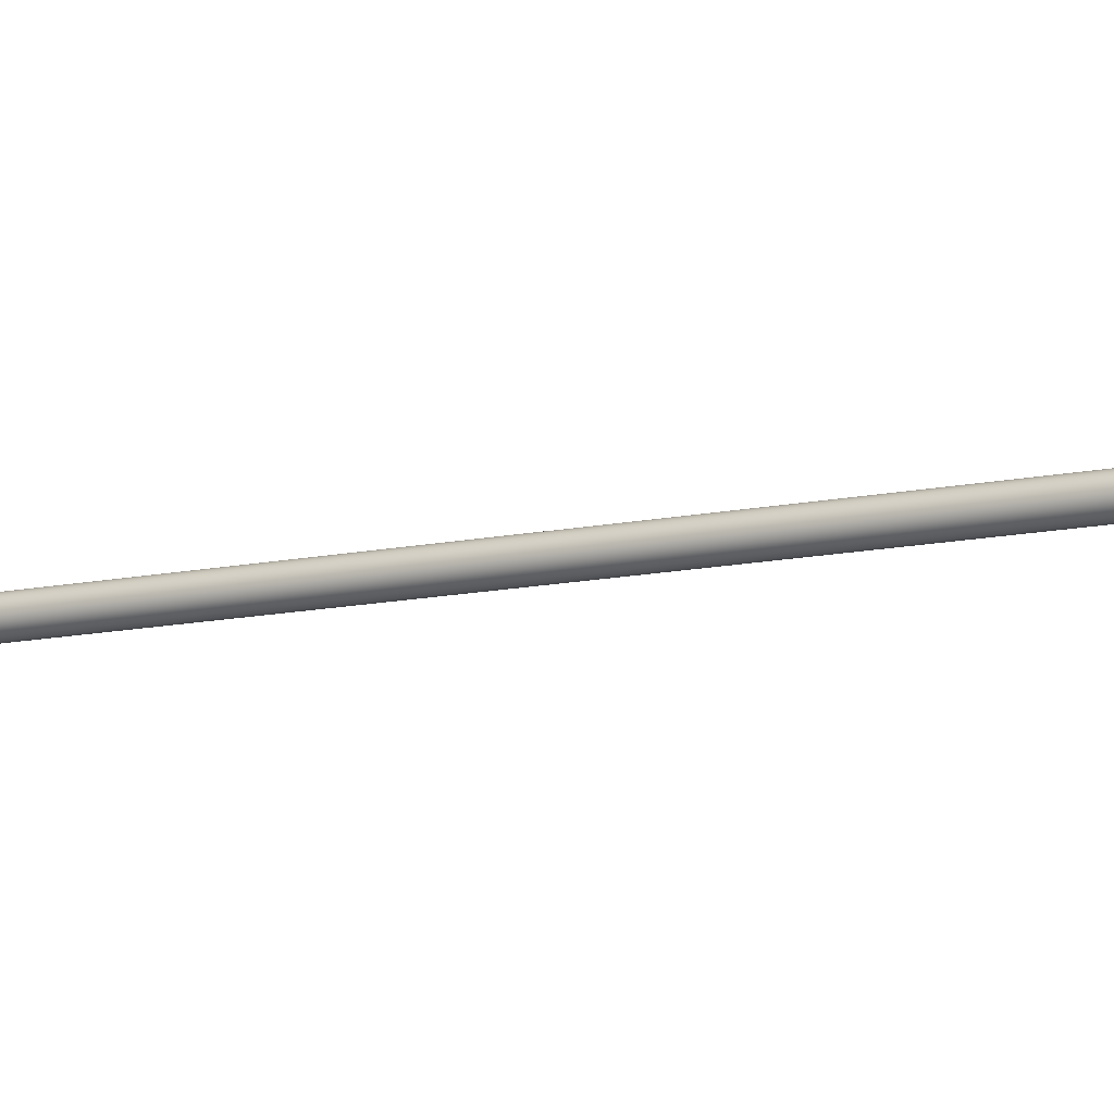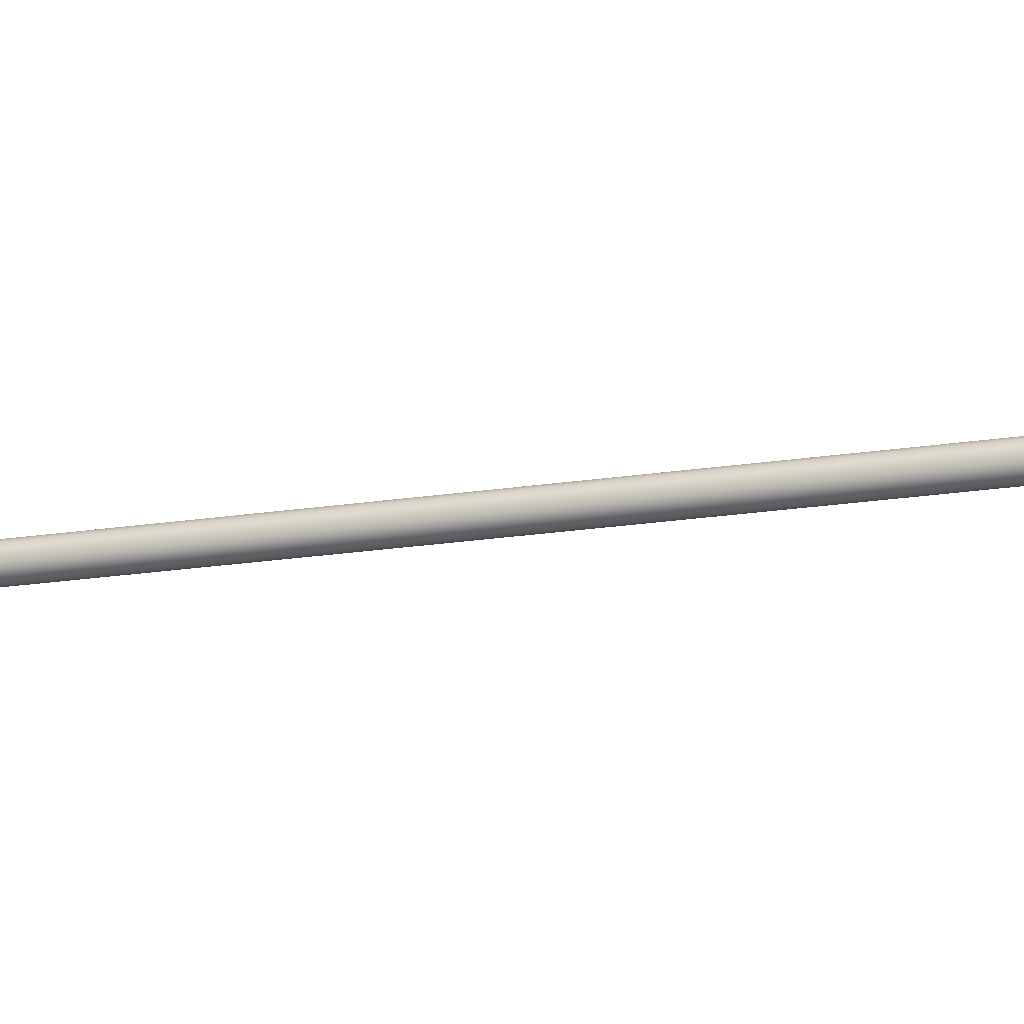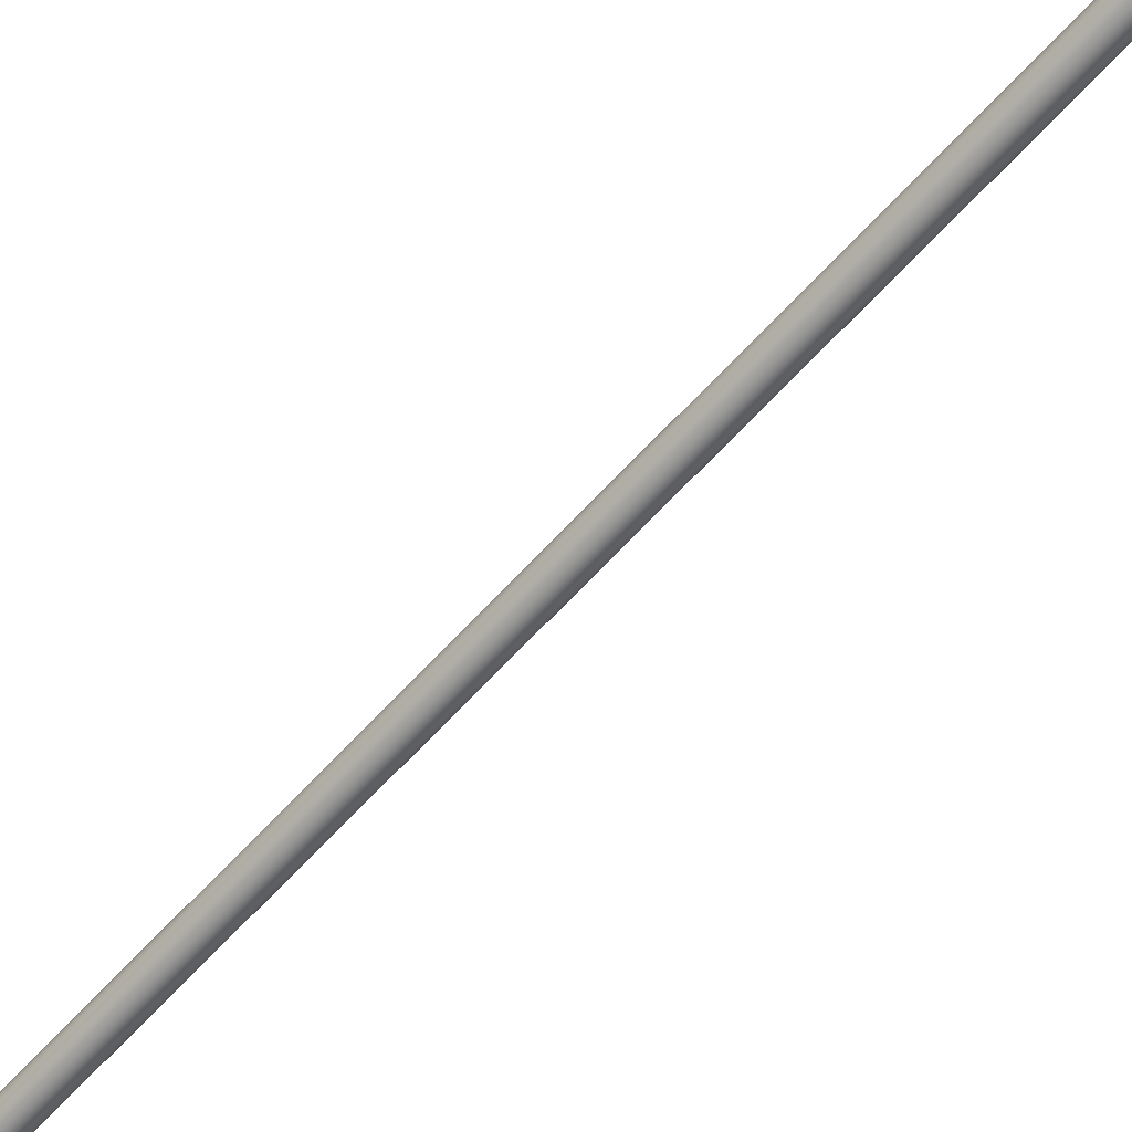
<metadata>
{"format":"obj","ext":"obj","renderer":"f3d","projection":"perspective","resolution":1024,"background":"white","views":[{"elev":-11.2,"azim":-70.8,"up":"+Z"},{"elev":-21.4,"azim":95.2,"up":"+Z"},{"elev":-61.3,"azim":-51.5,"up":"+Z"}]}
</metadata>
<code>
o #ID1585
v -0.004657 -0.4541 0.1744
v -0.005443 -0.4571 0.1747
v -0.005207 -0.4572 0.1744
v 0.03442 -0.2334 0.1747
v 0.03466 -0.2335 0.1744
v 0.03297 -0.2333 0.1722
v 0.03375 -0.2334 0.1722
v 0.03336 -0.2334 0.1721
v 0.03261 -0.2333 0.1723
v 0.03411 -0.2334 0.1723
v 0.03229 -0.2333 0.1725
v 0.03442 -0.2334 0.1725
v 0.03205 -0.2332 0.1729
v 0.03466 -0.2335 0.1729
v 0.0319 -0.2332 0.1732
v 0.03481 -0.2335 0.1732
v 0.03185 -0.2332 0.1736
v 0.03486 -0.2335 0.1736
v 0.0319 -0.2332 0.174
v 0.03481 -0.2335 0.174
v 0.03205 -0.2332 0.1744
v 0.03466 -0.2335 0.1744
v 0.03229 -0.2333 0.1747
v 0.03442 -0.2334 0.1747
v 0.03261 -0.2333 0.1749
v 0.03411 -0.2334 0.1749
v 0.03297 -0.2333 0.1751
v 0.03375 -0.2334 0.1751
v 0.03336 -0.2334 0.1751
v 0.03411 -0.2334 0.1749
v -0.005749 -0.4571 0.1749
v 0.03481 -0.2335 0.174
v -0.005059 -0.4572 0.174
v -0.007772 -0.4567 0.1729
v 0.03229 -0.2333 0.1725
v -0.007536 -0.4568 0.1725
v 0.03205 -0.2332 0.1729
v -0.00792 -0.4567 0.1732
v 0.0319 -0.2332 0.1732
v -0.00797 -0.4567 0.1736
v -0.007623 -0.4547 0.1736
v 0.03185 -0.2332 0.1736
v 0.0319 -0.2332 0.174
v -0.00792 -0.4567 0.174
v 0.03205 -0.2332 0.1744
v -0.007772 -0.4567 0.1744
v 0.03229 -0.2333 0.1747
v -0.007536 -0.4568 0.1747
v -0.00723 -0.4568 0.1749
v 0.03261 -0.2333 0.1749
v -0.006873 -0.4569 0.1751
v 0.03297 -0.2333 0.1751
v -0.006489 -0.4569 0.1751
v 0.03336 -0.2334 0.1751
v -0.006106 -0.457 0.1751
v 0.03375 -0.2334 0.1751
v -0.004568 -0.4547 0.1736
v -0.005009 -0.4572 0.1736
v -0.004434 -0.454 0.1736
v 0.03486 -0.2335 0.1736
v -0.005059 -0.4572 0.1732
v 0.03481 -0.2335 0.1732
v -0.005207 -0.4572 0.1729
v -0.004657 -0.4541 0.1728
v 0.03466 -0.2335 0.1729
v -0.005443 -0.4571 0.1725
v 0.03442 -0.2334 0.1725
v 0.03411 -0.2334 0.1723
v -0.005749 -0.4571 0.1723
v 0.03375 -0.2334 0.1722
v -0.006106 -0.457 0.1722
v 0.03336 -0.2334 0.1721
v -0.006489 -0.4569 0.1721
v 0.03297 -0.2333 0.1722
v -0.006873 -0.4569 0.1722
v 0.03261 -0.2333 0.1723
v -0.00723 -0.4568 0.1723
f 1 2 3
f 2 1 4
f 4 1 5
f 6 7 8
f 7 6 9
f 7 9 10
f 10 9 11
f 10 11 12
f 12 11 13
f 12 13 14
f 14 13 15
f 14 15 16
f 16 15 17
f 16 17 18
f 18 17 19
f 18 19 20
f 20 19 21
f 20 21 22
f 22 21 23
f 22 23 24
f 24 23 25
f 24 25 26
f 26 25 27
f 26 27 28
f 28 27 29
f 2 30 31
f 30 2 4
f 32 3 33
f 3 32 1
f 1 32 5
f 34 35 36
f 35 34 37
f 38 37 34
f 37 38 39
f 40 39 38
f 39 40 41
f 39 41 42
f 43 40 44
f 40 43 41
f 41 43 42
f 45 44 46
f 44 45 43
f 47 46 48
f 46 47 45
f 49 47 48
f 47 49 50
f 51 50 49
f 50 51 52
f 53 52 51
f 52 53 54
f 55 54 53
f 54 55 56
f 31 56 55
f 56 31 30
f 57 33 58
f 33 57 32
f 32 57 59
f 32 59 60
f 61 57 58
f 57 61 62
f 57 62 59
f 59 62 60
f 63 62 61
f 62 63 64
f 62 64 65
f 66 64 63
f 64 66 67
f 64 67 65
f 68 66 69
f 66 68 67
f 70 69 71
f 69 70 68
f 72 71 73
f 71 72 70
f 74 73 75
f 73 74 72
f 76 75 77
f 75 76 74
f 35 77 36
f 77 35 76

</code>
